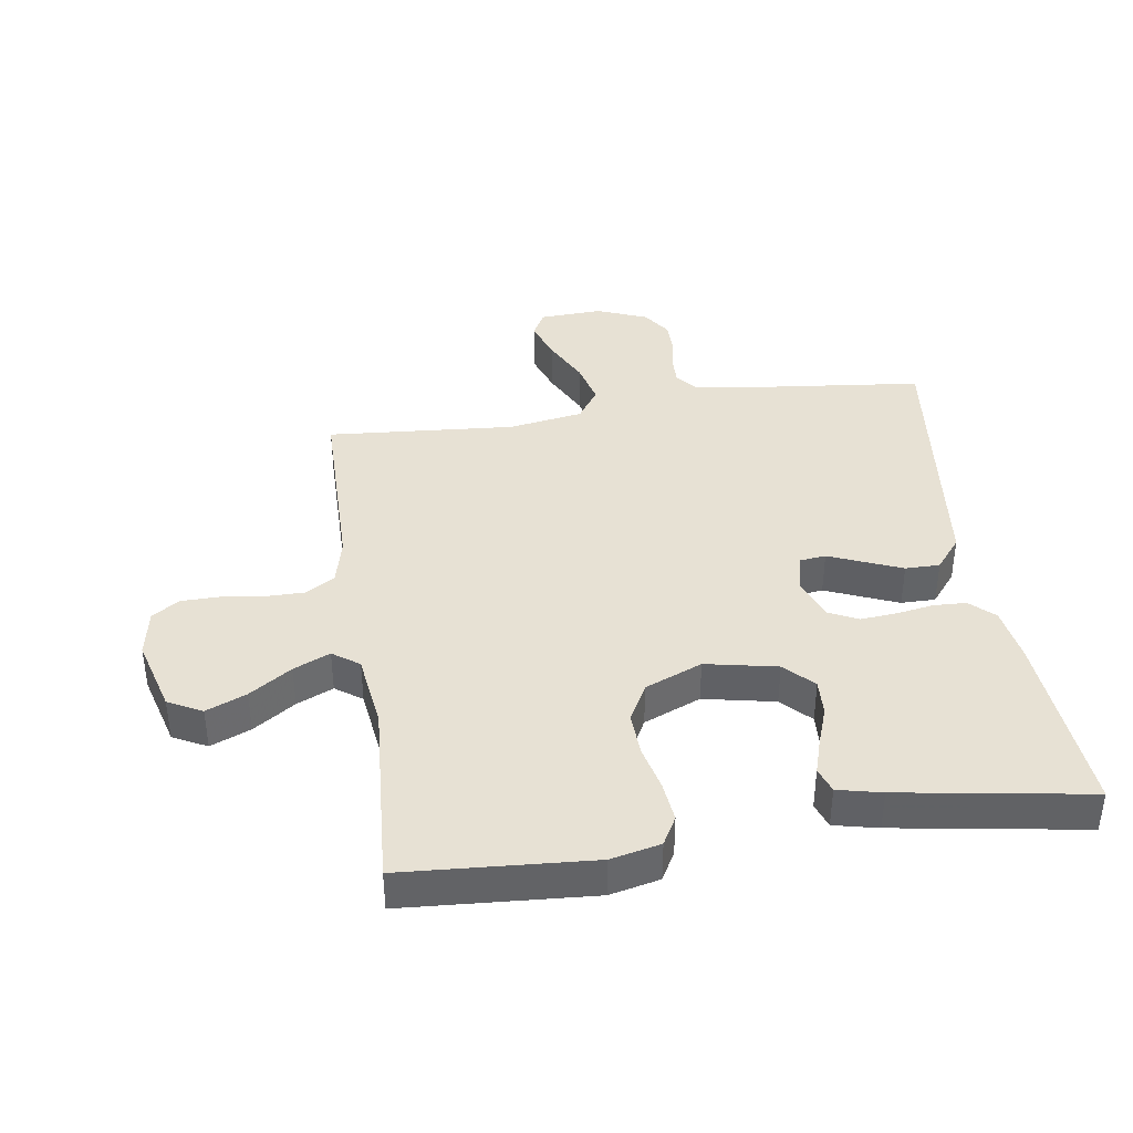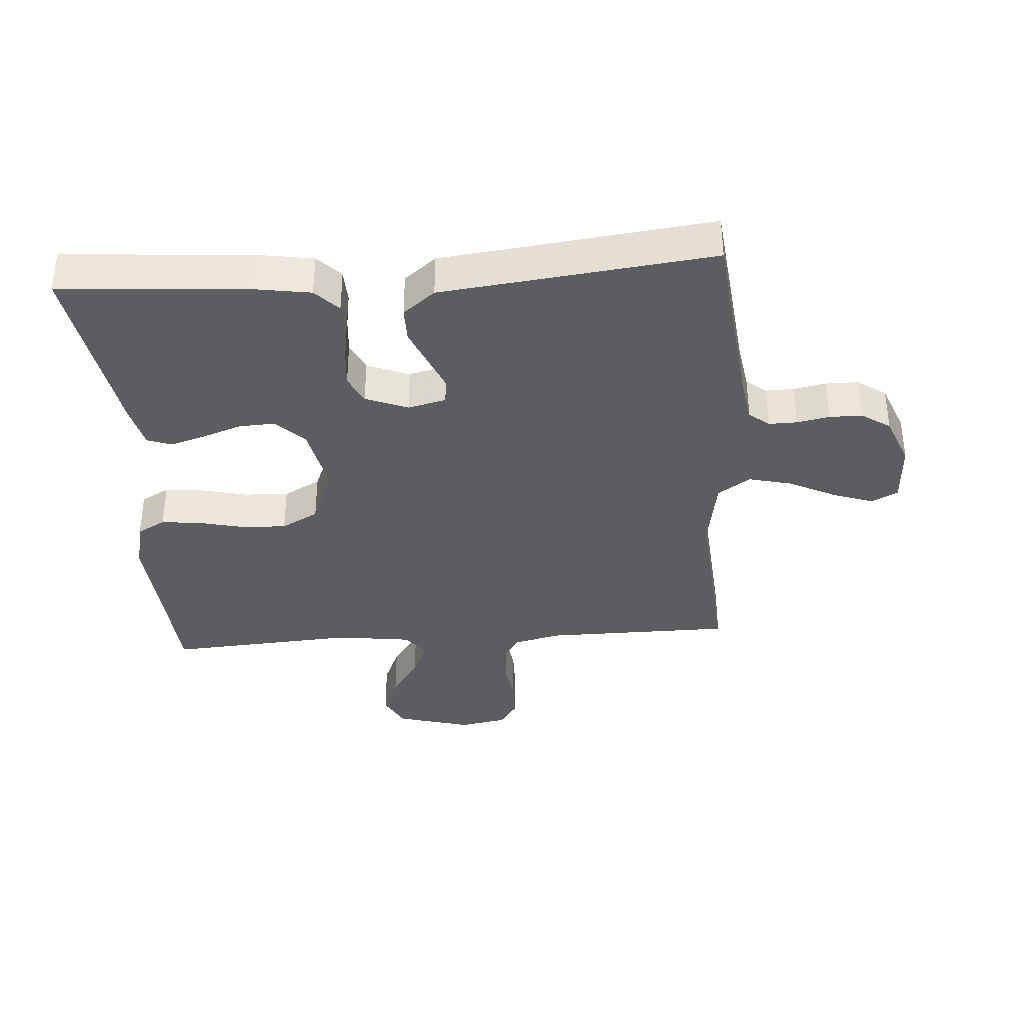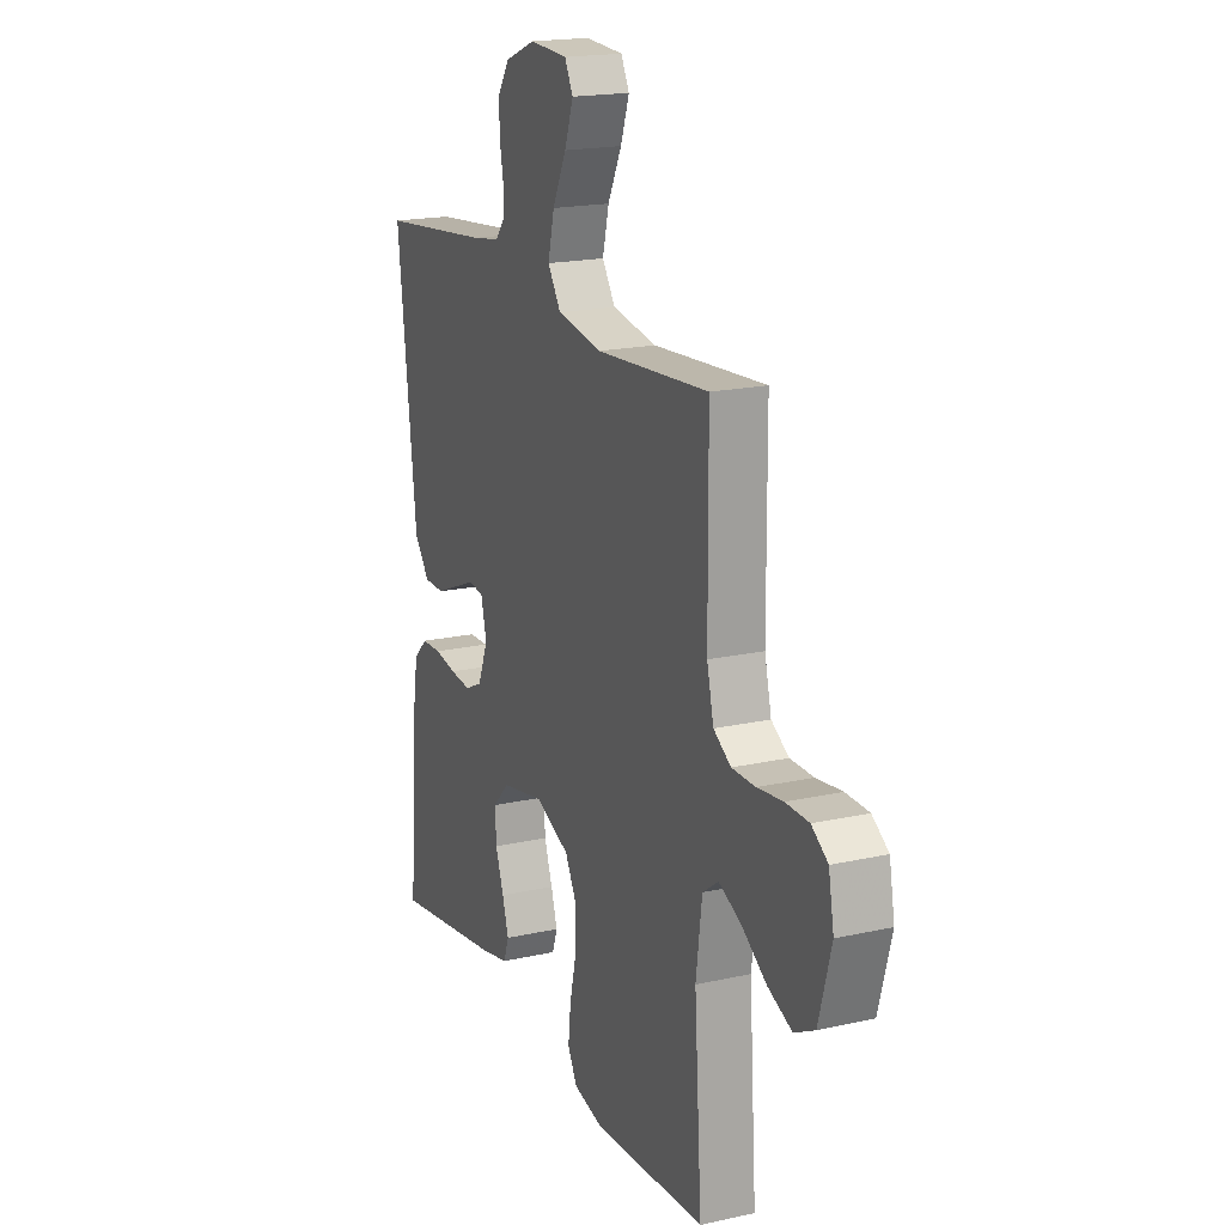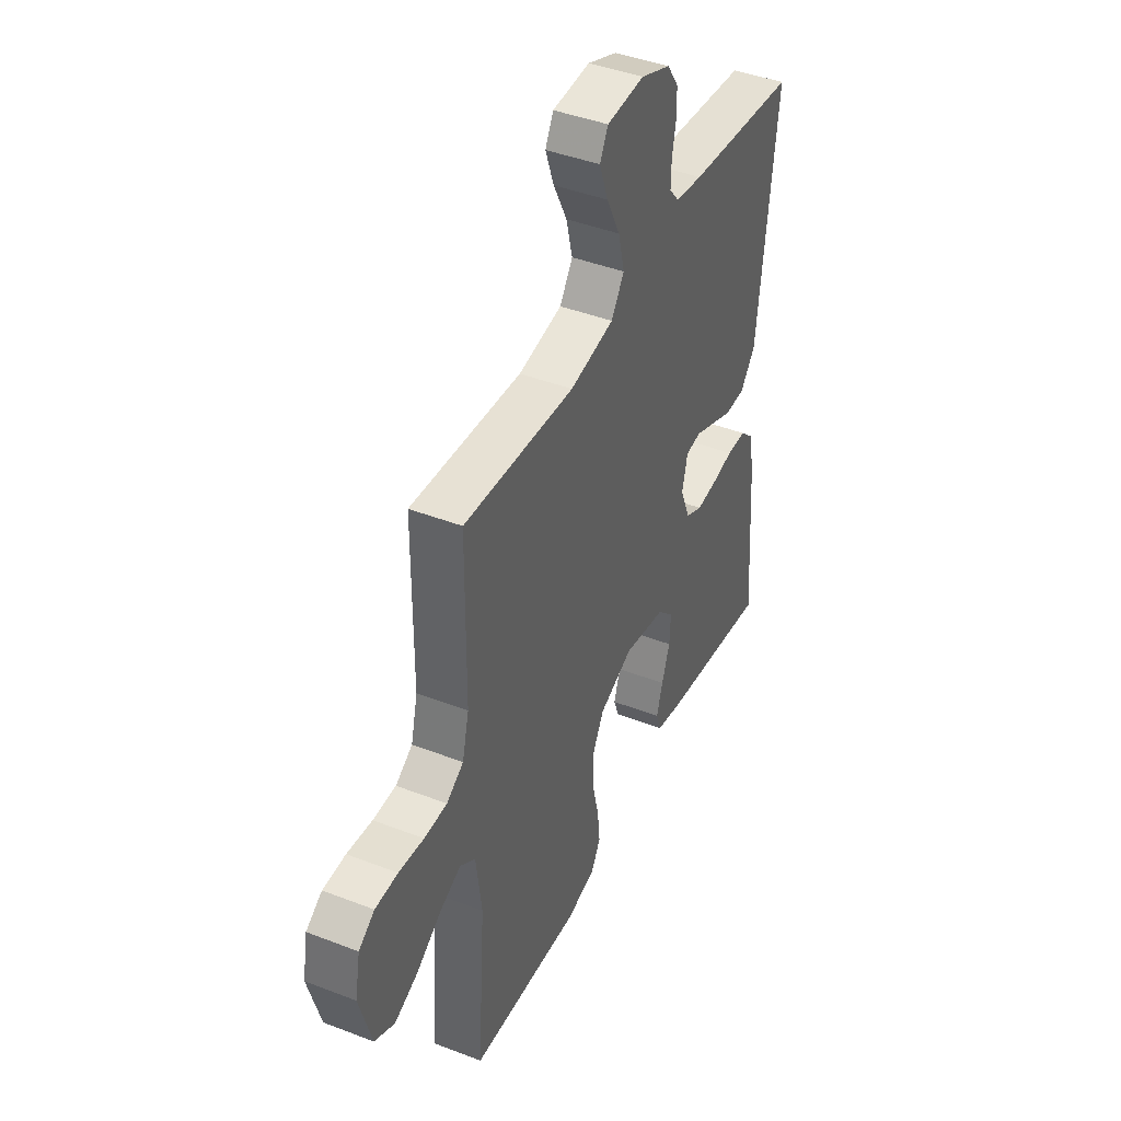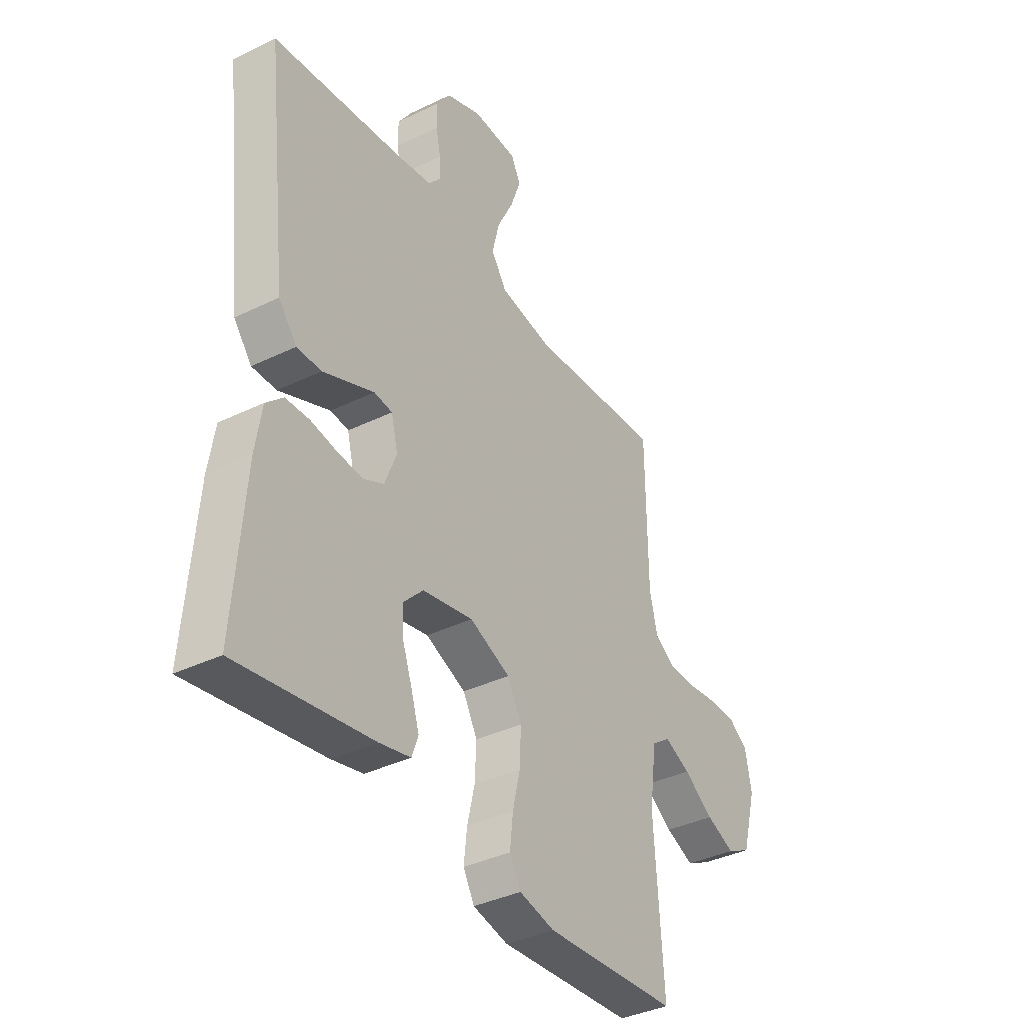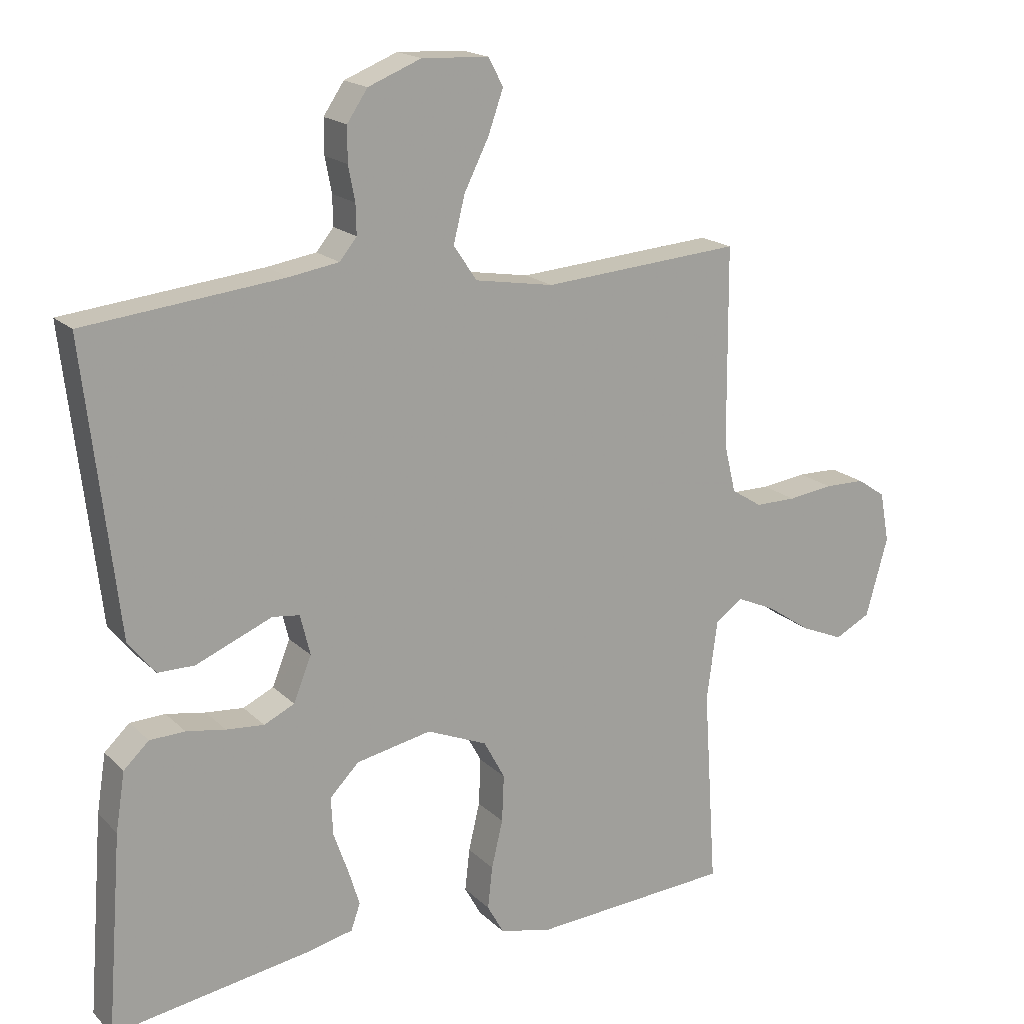
<metadata>
{"format":"obj","ext":"obj","renderer":"f3d","projection":"perspective","resolution":1024,"background":"white","views":[{"elev":39.4,"azim":171.5,"up":"+Y"},{"elev":-36.4,"azim":-85.9,"up":"+Y"},{"elev":18.7,"azim":66.9,"up":"+Z"},{"elev":43.0,"azim":114.6,"up":"+Z"},{"elev":-37.6,"azim":-58.1,"up":"+Z"},{"elev":18.0,"azim":-29.9,"up":"+Z"}]}
</metadata>
<code>
v -0.5 0.07 0.5
v -0.2 0.07 0.533
v -0.126 0.07 0.545
v -0.1 0.07 0.577
v -0.101 0.07 0.622
v -0.111 0.07 0.674
v -0.111 0.07 0.726
v -0.08 0.07 0.772
v 0 0.07 0.804
v 0.101 0.07 0.799
v 0.123 0.07 0.757
v 0.1 0.07 0.692
v 0.063 0.07 0.618
v 0.046 0.07 0.549
v 0.081 0.07 0.497
v 0.2 0.07 0.477
v 0.5 0.07 0.5
v 0.502 0.07 0.2
v 0.52 0.07 0.126
v 0.566 0.07 0.097
v 0.628 0.07 0.097
v 0.696 0.07 0.106
v 0.757 0.07 0.105
v 0.8 0.07 0.076
v 0.814 0.07 0
v 0.781 0.07 -0.119
v 0.727 0.07 -0.147
v 0.663 0.07 -0.12
v 0.596 0.07 -0.075
v 0.538 0.07 -0.049
v 0.496 0.07 -0.079
v 0.48 0.07 -0.2
v 0.5 0.07 -0.5
v 0.2 0.07 -0.52
v 0.121 0.07 -0.502
v 0.096 0.07 -0.457
v 0.103 0.07 -0.393
v 0.12 0.07 -0.321
v 0.123 0.07 -0.25
v 0.091 0.07 -0.191
v 0 0.07 -0.153
v -0.114 0.07 -0.176
v -0.158 0.07 -0.221
v -0.155 0.07 -0.279
v -0.133 0.07 -0.341
v -0.116 0.07 -0.396
v -0.13 0.07 -0.436
v -0.2 0.07 -0.452
v -0.5 0.07 -0.5
v -0.477 0.07 -0.2
v -0.463 0.07 -0.112
v -0.425 0.07 -0.076
v -0.372 0.07 -0.074
v -0.313 0.07 -0.084
v -0.256 0.07 -0.089
v -0.21 0.07 -0.067
v -0.183 0.07 0
v -0.198 0.07 0.061
v -0.239 0.07 0.066
v -0.294 0.07 0.043
v -0.354 0.07 0.018
v -0.409 0.07 0.018
v -0.45 0.07 0.069
v -0.465 0.07 0.2
v -0.5 0 0.5
v -0.2 0 0.533
v -0.126 0 0.545
v -0.1 0 0.577
v -0.101 0 0.622
v -0.111 0 0.674
v -0.111 0 0.726
v -0.08 0 0.772
v 0 0 0.804
v 0.101 0 0.799
v 0.123 0 0.757
v 0.1 0 0.692
v 0.063 0 0.618
v 0.046 0 0.549
v 0.081 0 0.497
v 0.2 0 0.477
v 0.5 0 0.5
v 0.502 0 0.2
v 0.52 0 0.126
v 0.566 0 0.097
v 0.628 0 0.097
v 0.696 0 0.106
v 0.757 0 0.105
v 0.8 0 0.076
v 0.814 0 0
v 0.781 0 -0.119
v 0.727 0 -0.147
v 0.663 0 -0.12
v 0.596 0 -0.075
v 0.538 0 -0.049
v 0.496 0 -0.079
v 0.48 0 -0.2
v 0.5 0 -0.5
v 0.2 0 -0.52
v 0.121 0 -0.502
v 0.096 0 -0.457
v 0.103 0 -0.393
v 0.12 0 -0.321
v 0.123 0 -0.25
v 0.091 0 -0.191
v 0 0 -0.153
v -0.114 0 -0.176
v -0.158 0 -0.221
v -0.155 0 -0.279
v -0.133 0 -0.341
v -0.116 0 -0.396
v -0.13 0 -0.436
v -0.2 0 -0.452
v -0.5 0 -0.5
v -0.477 0 -0.2
v -0.463 0 -0.112
v -0.425 0 -0.076
v -0.372 0 -0.074
v -0.313 0 -0.084
v -0.256 0 -0.089
v -0.21 0 -0.067
v -0.183 0 0
v -0.198 0 0.061
v -0.239 0 0.066
v -0.294 0 0.043
v -0.354 0 0.018
v -0.409 0 0.018
v -0.45 0 0.069
v -0.465 0 0.2
f 62 63 64
f 61 62 64
f 60 61 64
f 59 60 64
f 64 1 2
f 59 64 2
f 58 59 2
f 57 58 2 3
f 52 53 54
f 51 52 54
f 50 51 54
f 49 50 54
f 48 49 54
f 47 48 54
f 46 47 54
f 45 46 54
f 44 45 54
f 43 44 54 55
f 42 43 55 56
f 36 37 38
f 35 36 38
f 34 35 38
f 33 34 38
f 32 33 38
f 31 32 38 39
f 30 31 39 40
f 27 28 29
f 26 27 29
f 25 26 29
f 24 25 29
f 23 24 29
f 22 23 29
f 21 22 29
f 20 21 29 30
f 30 40 41
f 20 30 41
f 19 20 41
f 16 17 18
f 42 56 57
f 41 42 57
f 19 41 57
f 18 19 57
f 16 18 57
f 15 16 57
f 11 12 13
f 10 11 13
f 9 10 13
f 8 9 13
f 7 8 13
f 6 7 13
f 5 6 13
f 57 3 4
f 15 57 4
f 14 15 4
f 4 5 13 14
f 128 127 126
f 128 126 125
f 128 125 124
f 128 124 123
f 66 65 128
f 66 128 123
f 66 123 122
f 67 66 122 121
f 118 117 116
f 118 116 115
f 118 115 114
f 118 114 113
f 118 113 112
f 118 112 111
f 118 111 110
f 118 110 109
f 118 109 108
f 119 118 108 107
f 120 119 107 106
f 102 101 100
f 102 100 99
f 102 99 98
f 102 98 97
f 102 97 96
f 103 102 96 95
f 104 103 95 94
f 93 92 91
f 93 91 90
f 93 90 89
f 93 89 88
f 93 88 87
f 93 87 86
f 93 86 85
f 94 93 85 84
f 105 104 94
f 105 94 84
f 105 84 83
f 82 81 80
f 121 120 106
f 121 106 105
f 121 105 83
f 121 83 82
f 121 82 80
f 121 80 79
f 77 76 75
f 77 75 74
f 77 74 73
f 77 73 72
f 77 72 71
f 77 71 70
f 77 70 69
f 68 67 121
f 68 121 79
f 68 79 78
f 78 77 69 68
f 1 65 66 2
f 2 66 67 3
f 3 67 68 4
f 4 68 69 5
f 5 69 70 6
f 6 70 71 7
f 7 71 72 8
f 8 72 73 9
f 9 73 74 10
f 10 74 75 11
f 11 75 76 12
f 12 76 77 13
f 13 77 78 14
f 14 78 79 15
f 15 79 80 16
f 16 80 81 17
f 17 81 82 18
f 18 82 83 19
f 19 83 84 20
f 20 84 85 21
f 21 85 86 22
f 22 86 87 23
f 23 87 88 24
f 24 88 89 25
f 25 89 90 26
f 26 90 91 27
f 27 91 92 28
f 28 92 93 29
f 29 93 94 30
f 30 94 95 31
f 31 95 96 32
f 32 96 97 33
f 33 97 98 34
f 34 98 99 35
f 35 99 100 36
f 36 100 101 37
f 37 101 102 38
f 38 102 103 39
f 39 103 104 40
f 40 104 105 41
f 41 105 106 42
f 42 106 107 43
f 43 107 108 44
f 44 108 109 45
f 45 109 110 46
f 46 110 111 47
f 47 111 112 48
f 48 112 113 49
f 49 113 114 50
f 50 114 115 51
f 51 115 116 52
f 52 116 117 53
f 53 117 118 54
f 54 118 119 55
f 55 119 120 56
f 56 120 121 57
f 57 121 122 58
f 58 122 123 59
f 59 123 124 60
f 60 124 125 61
f 61 125 126 62
f 62 126 127 63
f 63 127 128 64
f 64 128 65 1

</code>
